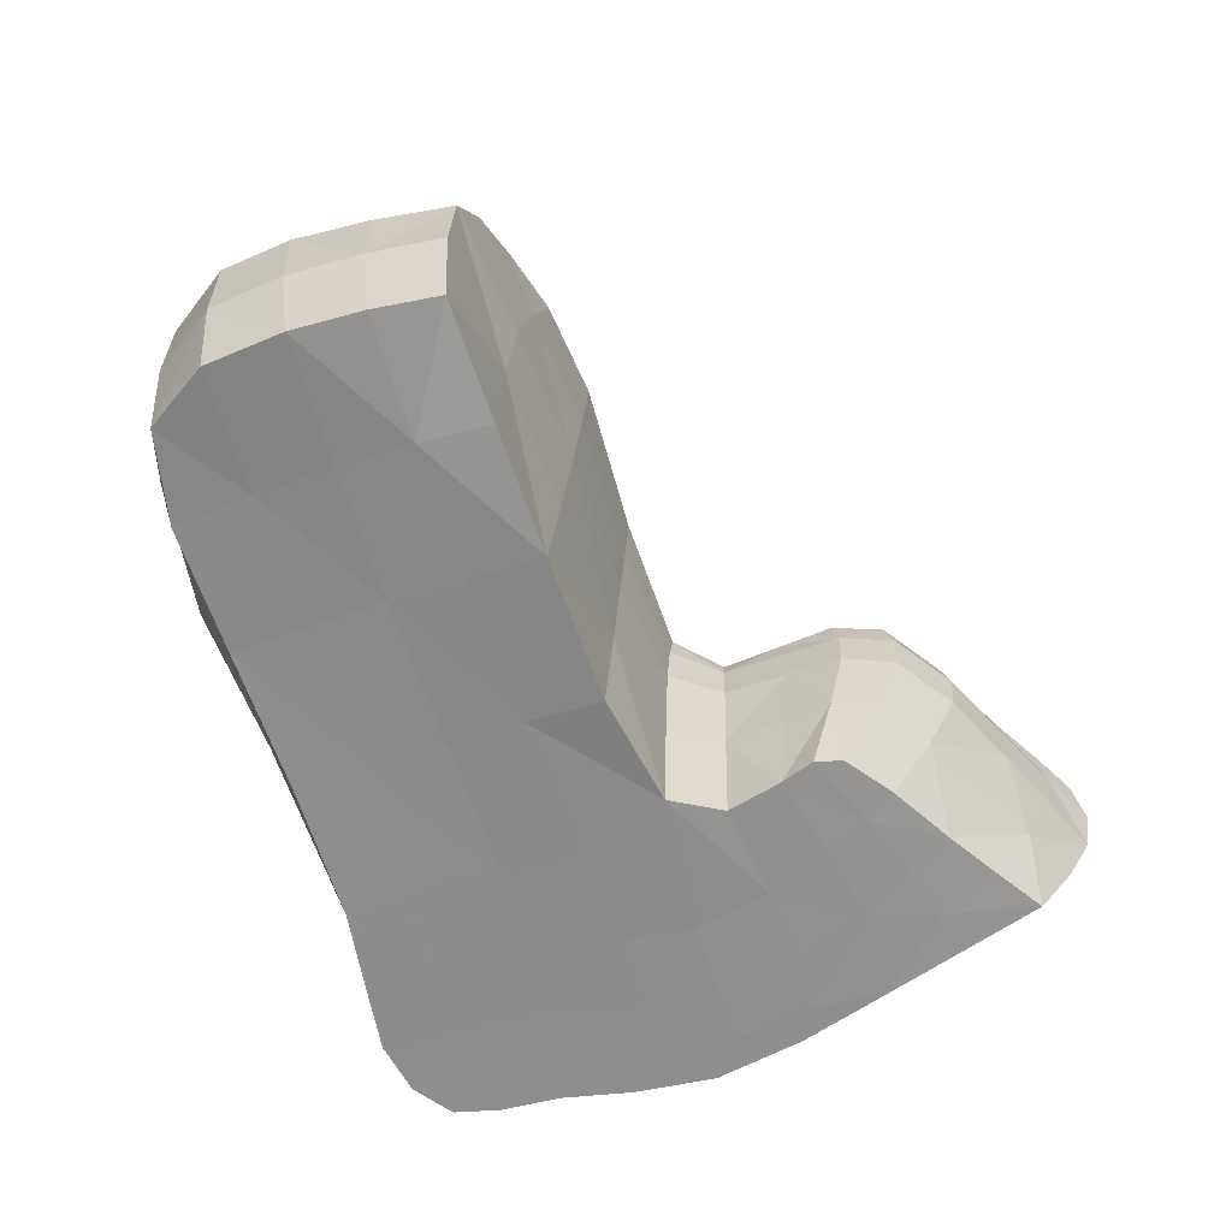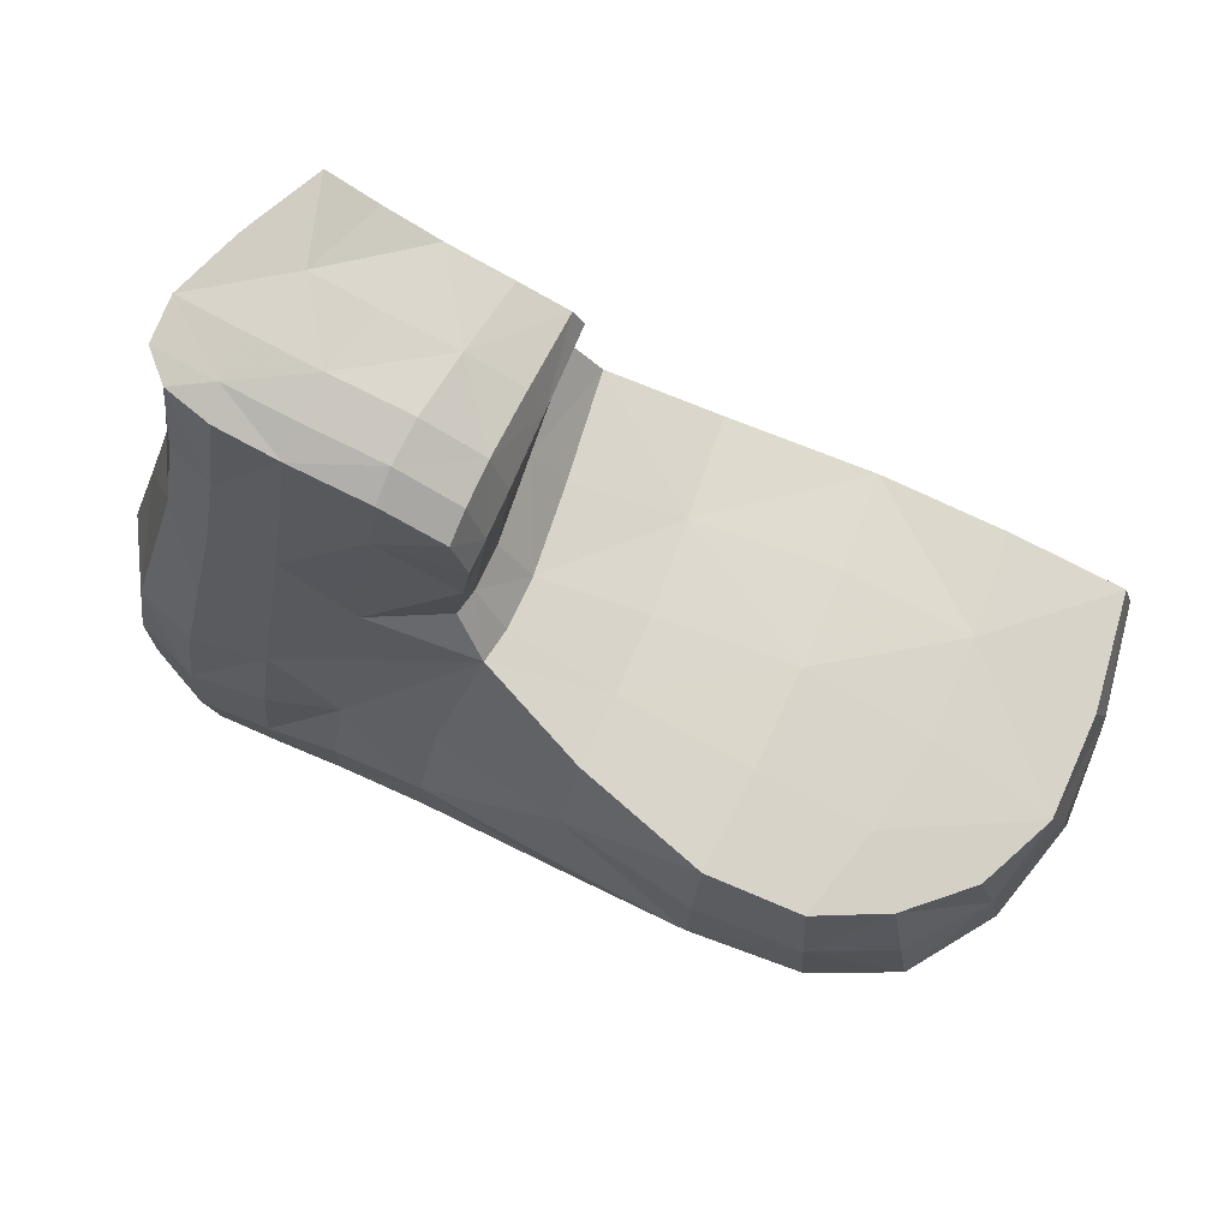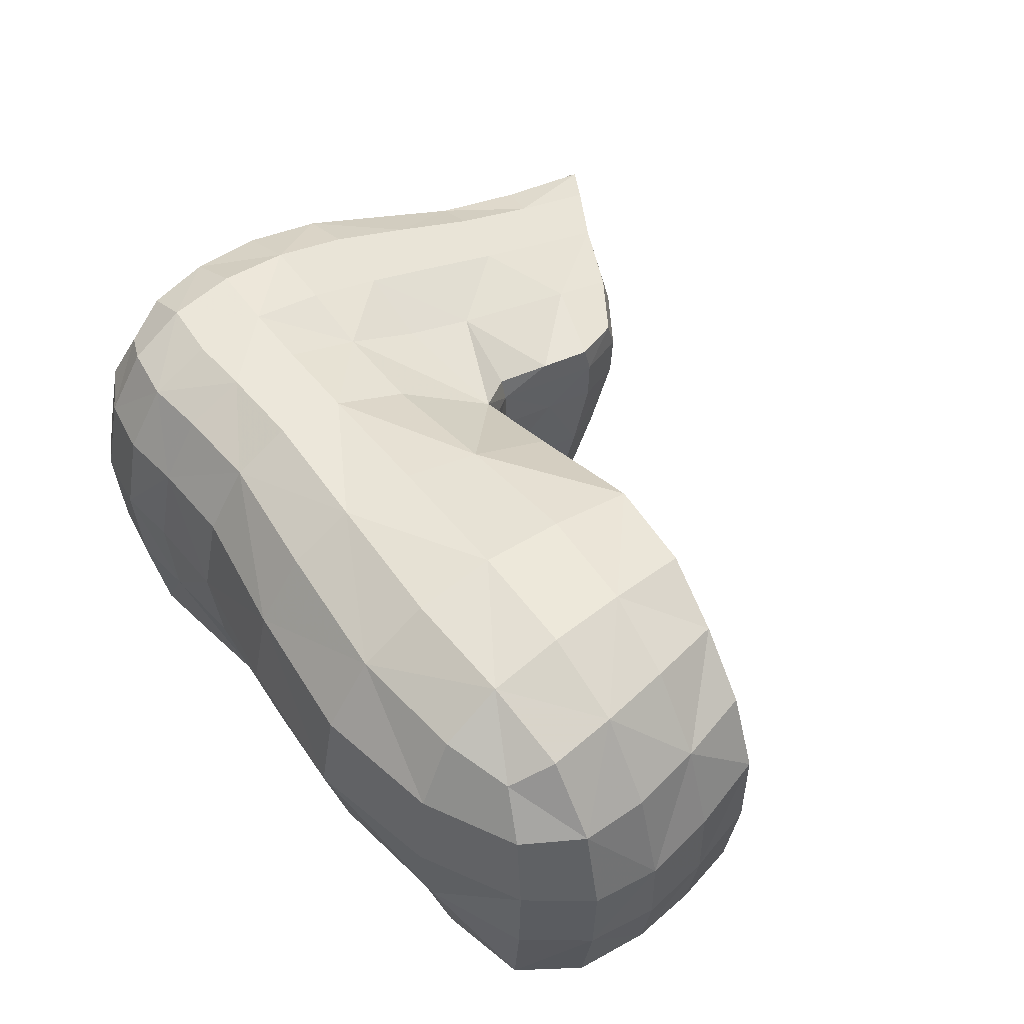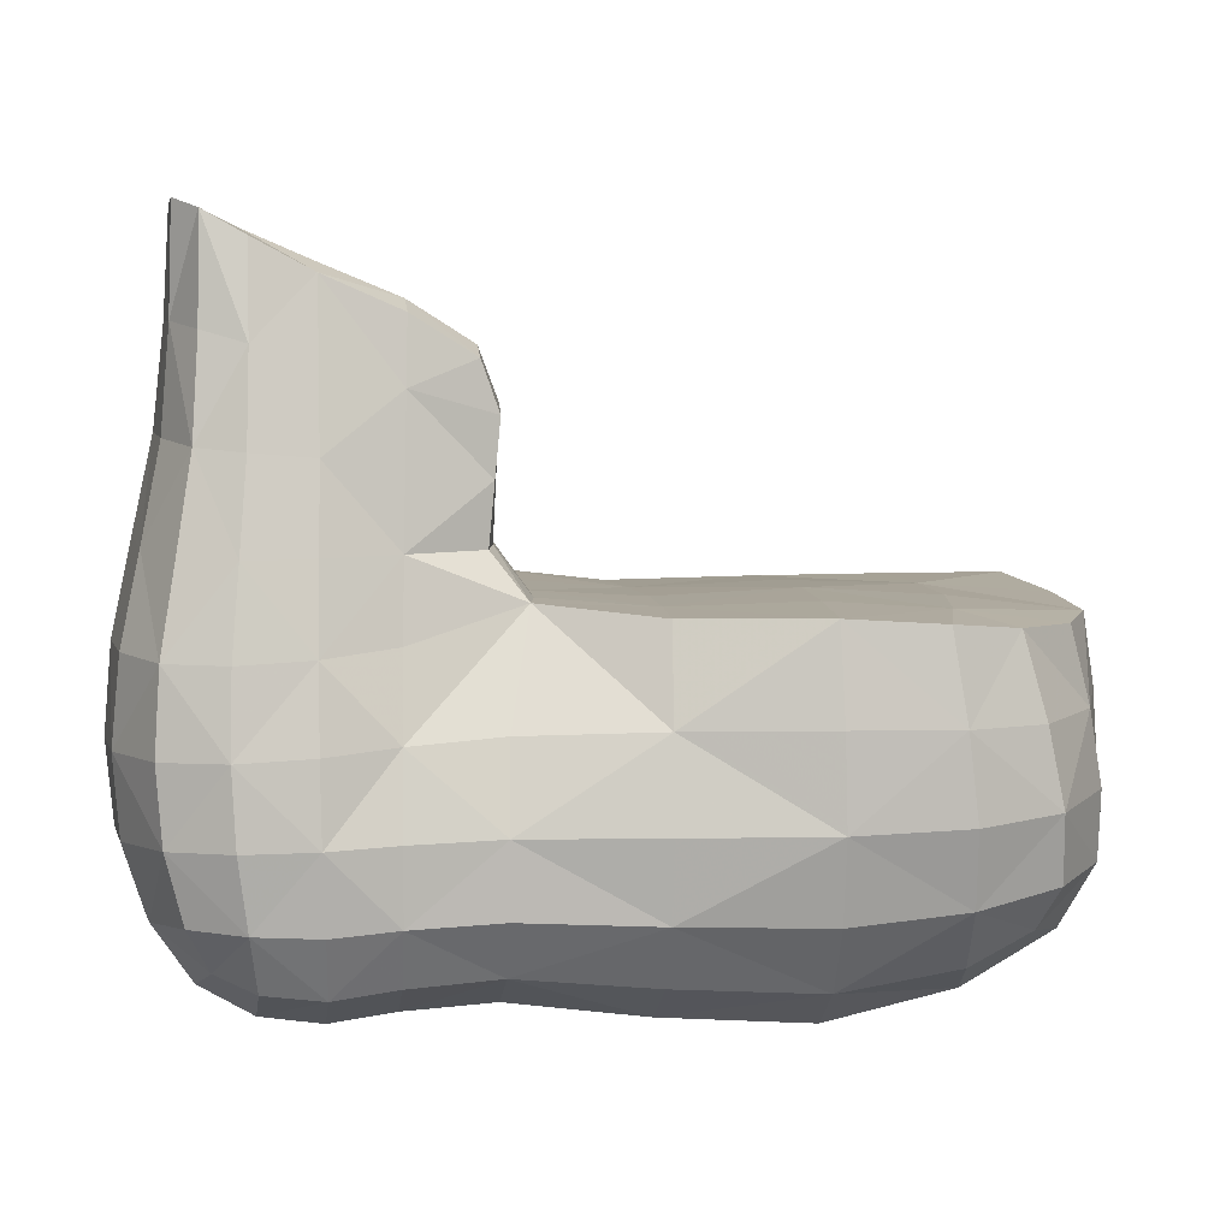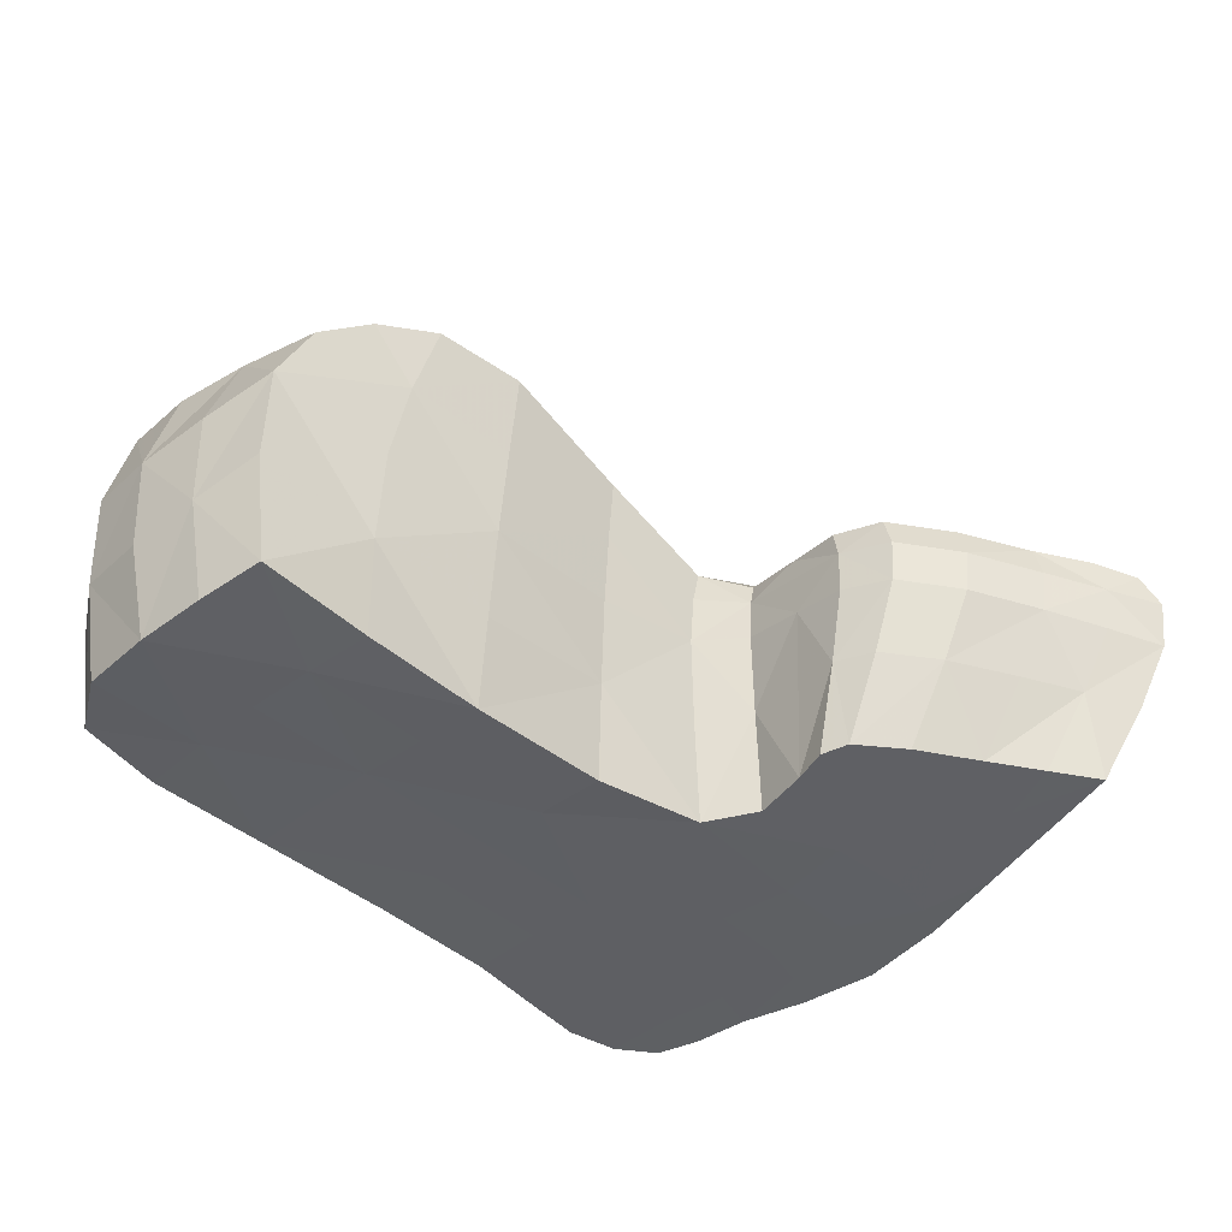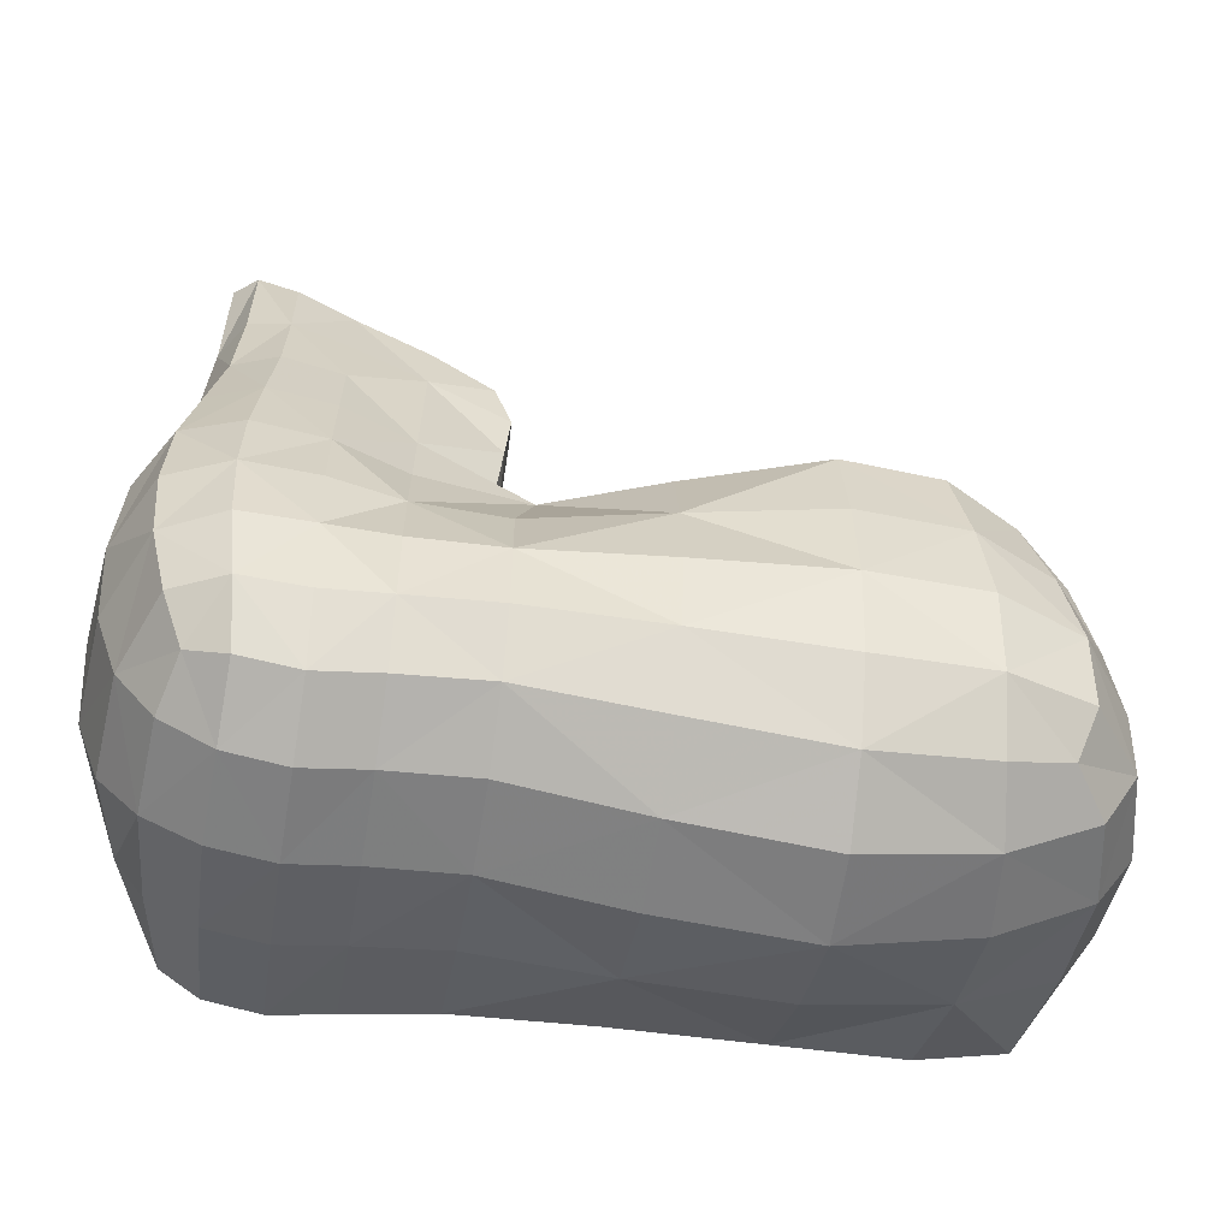
<metadata>
{"format":"obj","ext":"obj","renderer":"f3d","projection":"perspective","resolution":1024,"background":"white","views":[{"elev":-64.9,"azim":-70.6,"up":"+Y"},{"elev":77.0,"azim":-156.9,"up":"+Z"},{"elev":53.6,"azim":-126.4,"up":"+Y"},{"elev":10.6,"azim":171.8,"up":"+Z"},{"elev":-42.2,"azim":-45.3,"up":"+Y"},{"elev":-47.7,"azim":170.4,"up":"+Z"}]}
</metadata>
<code>
v  -12.63 -6.396 0.5943
v  12.43 -6.349 -0.5114
v  -10.08 4.416 0.9749
v  12.23 4.307 0.6478
v  -10.74 4.122 -7.368
v  11.16 4.39 -7.485
v  -11.83 -6.477 -7.894
v  11.02 -6.323 -8.274
v  3.024 -6.44 1.096
v  3.599 -6.387 -8.685
v  3.599 4.922 -7.801
v  2.66 2.569 1.641
v  -5.119 -6.791 0.5943
v  -5.119 -6.396 -8.543
v  -5.04 4.922 -8.629
v  -4.947 5.523 1.567
v  3.803 1.354 7.95
v  3.705 -6.061 6.13
v  10.25 -5.824 10.06
v  10.97 1.268 11.88
v  -11.16 5.142 -3.87
v  -5.004 6.471 -3.92
v  3.556 5.7 -3.863
v  12.27 4.96 -4.049
v  11.58 -6.332 -5.096
v  3.641 -6.397 -4.008
v  -5.192 -6.506 -3.93
v  -13.21 -6.879 -3.507
v  9.875 -6.352 0.502
v  8.446 -6.34 -4.235
v  8.171 -6.332 -9.396
v  8.204 4.907 -8.21
v  8.313 5.823 -3.983
v  8.265 4.668 0.6993
v  7.997 1.493 10.22
v  7.133 -5.855 8.169
v  -13.04 0.3727 0.6336
v  -5.276 -0.7338 1.285
v  2.404 -0.1673 1.499
v  3.768 -1.075 8.118
v  7.971 -0.9591 10.33
v  11.77 -0.9279 11.85
v  13.62 -0.4239 0.4017
v  13.72 -1.117 -4.918
v  11.78 -0.02584 -8.807
v  8.244 0.1875 -10.05
v  3.599 0.1806 -9.699
v  -5.195 0.1665 -10.68
v  -12.37 -0.02206 -8.073
v  -13.88 -0.5507 -3.878
v  3.481 1.67 4.774
v  3.325 -0.5955 4.889
v  3.687 -6.227 4.284
v  8.61 -6.111 5.239
v  11.43 -6.095 5.061
v  12.37 -1.682 5.808
v  11.28 2.588 5.886
v  8.083 3.017 5.599
v  9.971 0.5017 11.32
v  10.18 5.767 -6.129
v  10.04 2.93 -9.179
v  9.84 -6.323 -6.869
v  12.75 2.484 -6.619
v  -12.94 2.574 -5.984
v  -0.5577 -6.396 -6.269
v  -0.5577 2.93 -9.725
v  -0.5577 6.01 -6.264
v  -0.9273 1.959 1.336
v  -9.229 -6.557 -6.108
v  -9.058 2.722 -9.358
v  -8.606 5.837 -6.264
v  -8.703 2.61 1.201
v  3.234 0.5292 6.663
v  9.46 -5.957 7.305
v  11.82 0.4687 8.938
v  9.796 2.351 8.476
v  -8.251 6.048 -1.332
v  -0.6902 5.361 -1.286
v  10.52 5.577 -1.701
v  13.58 2.358 -2.016
v  10.86 -6.36 -2.332
v  -0.5577 -6.528 -1.701
v  -9.229 -6.689 -1.539
v  -12.56 2.691 -1.619
v  6.978 -6.378 -1.701
v  6.299 -6.36 -6.554
v  6.299 2.93 -9.23
v  6.299 5.767 -6.129
v  6.19 4.833 -1.577
v  5.782 1.909 7.236
v  5.692 0.3766 9.454
v  5.744 -6.053 6.155
v  -9.272 -3.456 0.8323
v  -0.7947 -3.454 0.9219
v  3.285 -3.279 6.093
v  5.445 -3.297 8.431
v  9.478 -3.172 10.3
v  11.57 -3.685 8.28
v  13.24 -3.611 -2.648
v  12.41 -3.561 -7.147
v  10.04 -2.964 -9.604
v  6.299 -2.983 -9.654
v  -0.5577 -3.001 -9.73
v  -9.272 -3.001 -9.364
v  -13.56 -3.495 -6.035
v  -13.56 -3.4 -1.536
v  3.495 1.127 2.989
v  3.654 -2.971 2.808
v  6.973 -6.276 2.891
v  11.02 -6.243 2.719
v  12.7 -3.631 2.719
v  12.7 1.557 3.182
v  10.18 4.132 3.182
v  5.977 3.009 3.072
v  8.052 0.4704 10.46
v  9.958 -0.9279 11.14
v  11.67 0.5017 12.11
v  9.752 1.524 11.18
v  8.256 5.767 -6.271
v  10.44 5.87 -3.955
v  11.78 4.946 -6.109
v  9.975 4.907 -7.958
v  10.14 0.1886 -9.743
v  8.22 2.93 -9.476
v  11.6 2.819 -8.254
v  10.1 -6.332 -4.614
v  8.171 -6.332 -6.775
v  9.84 -6.323 -9.112
v  11.41 -6.323 -6.901
v  13.43 2.229 -4.472
v  13 -0.6692 -7.138
v  -13.68 -0.3667 -6.066
v  -12.98 2.633 -3.895
v  -11.27 4.813 -5.984
v  -11.84 2.581 -7.825
v  -0.5577 -6.429 -3.99
v  -5.168 -6.436 -6.229
v  -0.5577 -6.396 -8.543
v  3.599 -6.387 -6.34
v  -0.5577 0.1795 -10.32
v  -5.125 2.878 -10.14
v  -0.5577 4.968 -8.263
v  3.599 2.93 -9.094
v  -5.012 6.088 -6.473
v  -0.5908 6.119 -3.885
v  3.599 5.827 -6.02
v  -5.152 2.378 1.46
v  -0.9464 -0.4982 1.189
v  2.459 1.496 1.592
v  -0.8228 4.168 1.423
v  -9.035 -6.396 -8.543
v  -9.326 -6.67 -3.748
v  -13.02 -6.718 -5.947
v  -8.719 4.665 -8.171
v  -9.338 0.1275 -9.773
v  -8.517 6.283 -3.897
v  -9.249 -0.3383 1.043
v  -7.896 5.473 1.332
v  -11.92 2.749 0.7512
v  3.36 0.8177 4.891
v  3.217 -0.8922 6.621
v  3.788 0.3522 8.213
v  3.293 1.468 6.46
v  7.847 -5.981 6.86
v  10.2 -6.095 5.244
v  10.83 -5.957 7.621
v  8.765 -5.824 9.134
v  12 -1.511 8.774
v  12.11 0.7242 5.915
v  11.06 1.88 8.823
v  9.914 3.21 5.799
v  8.03 2.241 7.934
v  -4.98 6.168 -1.214
v  -10.71 4.917 -1.509
v  3.429 4.593 -1.442
v  8.313 5.391 -1.67
v  10.44 4.971 0.6675
v  12.41 4.772 -1.779
v  13.89 -0.7443 -2.332
v  13.29 2.318 0.5886
v  9.274 -6.364 -1.858
v  12.09 -6.36 -2.964
v  11.41 -6.349 0.07808
v  -5.168 -6.634 -1.66
v  3.768 -6.425 -1.701
v  -0.5577 -6.659 0.5943
v  -9.035 -6.659 0.5943
v  -13.02 -6.718 -1.378
v  -13.58 -0.2181 -1.636
v  6.469 -6.364 -4.061
v  7.316 -6.362 0.5948
v  6.299 -6.36 -9.112
v  6.299 0.184 -9.819
v  6.299 4.907 -7.971
v  6.272 5.684 -3.924
v  6.082 3.76 0.7948
v  5.876 2.44 5.229
v  5.692 1.399 9.17
v  5.63 -1.053 9.341
v  6.323 -6.161 4.856
v  5.199 -5.949 7.123
v  3.395 -6.149 5.322
v  -5.238 -3.779 0.9736
v  -13.1 -2.81 0.5943
v  2.641 -3.009 1.319
v  3.463 -3.131 4.646
v  3.739 -3.355 7.303
v  7.62 -3.203 9.441
v  11.18 -3.172 11.08
v  12.05 -3.928 5.488
v  12.92 -3.872 -5.078
v  13.21 -3.342 -0.000891
v  11.51 -3.114 -8.705
v  8.22 -2.969 -9.901
v  3.599 -2.996 -9.414
v  -5.179 -3.001 -9.936
v  -12.26 -3.125 -8.051
v  -13.79 -3.719 -3.726
v  3.441 -0.2767 2.957
v  3.682 1.887 2.963
v  4.002 -6.31 2.6
v  9.469 -6.251 2.994
v  12.09 -6.243 2.257
v  13.01 -1.028 3.066
v  11.77 3.488 3.182
v  8.175 3.852 3.155
o rock6
g rock6
f 35 115 59 118
f 41 116 59 115
f 42 117 59 116
f 20 118 59 117
f 32 119 60 122
f 33 120 60 119
f 24 121 60 120
f 6 122 60 121
f 45 123 61 125
f 46 124 61 123
f 32 122 61 124
f 6 125 61 122
f 25 126 62 129
f 30 127 62 126
f 31 128 62 127
f 8 129 62 128
f 24 130 63 121
f 44 131 63 130
f 45 125 63 131
f 6 121 63 125
f 49 132 64 135
f 50 133 64 132
f 21 134 64 133
f 5 135 64 134
f 26 136 65 139
f 27 137 65 136
f 14 138 65 137
f 10 139 65 138
f 47 140 66 143
f 48 141 66 140
f 15 142 66 141
f 11 143 66 142
f 15 144 67 142
f 22 145 67 144
f 23 146 67 145
f 11 142 67 146
f 16 147 68 150
f 38 148 68 147
f 39 149 68 148
f 12 150 68 149
f 7 151 69 153
f 14 137 69 151
f 27 152 69 137
f 28 153 69 152
f 5 154 70 135
f 15 141 70 154
f 48 155 70 141
f 49 135 70 155
f 21 156 71 134
f 22 144 71 156
f 15 154 71 144
f 5 134 71 154
f 37 157 72 159
f 38 147 72 157
f 16 158 72 147
f 3 159 72 158
f 51 160 73 163
f 52 161 73 160
f 40 162 73 161
f 17 163 73 162
f 36 164 74 167
f 54 165 74 164
f 55 166 74 165
f 19 167 74 166
f 42 168 75 117
f 56 169 75 168
f 57 170 75 169
f 20 117 75 170
f 57 171 76 170
f 58 172 76 171
f 35 118 76 172
f 20 170 76 118
f 3 158 77 174
f 16 173 77 158
f 22 156 77 173
f 21 174 77 156
f 23 145 78 175
f 22 173 78 145
f 16 150 78 173
f 12 175 78 150
f 24 120 79 178
f 33 176 79 120
f 34 177 79 176
f 4 178 79 177
f 43 179 80 180
f 44 130 80 179
f 24 178 80 130
f 4 180 80 178
f 29 181 81 183
f 30 126 81 181
f 25 182 81 126
f 2 183 81 182
f 13 184 82 186
f 27 136 82 184
f 26 185 82 136
f 9 186 82 185
f 28 152 83 188
f 27 184 83 152
f 13 187 83 184
f 1 188 83 187
f 21 133 84 174
f 50 189 84 133
f 37 159 84 189
f 3 174 84 159
f 9 185 85 191
f 26 190 85 185
f 30 181 85 190
f 29 191 85 181
f 31 127 86 192
f 30 190 86 127
f 26 139 86 190
f 10 192 86 139
f 46 193 87 124
f 47 143 87 193
f 11 194 87 143
f 32 124 87 194
f 11 146 88 194
f 23 195 88 146
f 33 119 88 195
f 32 194 88 119
f 34 176 89 196
f 33 195 89 176
f 23 175 89 195
f 12 196 89 175
f 35 172 90 198
f 58 197 90 172
f 51 163 90 197
f 17 198 90 163
f 17 162 91 198
f 40 199 91 162
f 41 115 91 199
f 35 198 91 115
f 53 200 92 202
f 54 164 92 200
f 36 201 92 164
f 18 202 92 201
f 1 187 93 204
f 13 203 93 187
f 38 157 93 203
f 37 204 93 157
f 39 148 94 205
f 38 203 94 148
f 13 186 94 203
f 9 205 94 186
f 40 161 95 207
f 52 206 95 161
f 53 202 95 206
f 18 207 95 202
f 41 199 96 208
f 40 207 96 199
f 18 201 96 207
f 36 208 96 201
f 42 116 97 209
f 41 208 97 116
f 36 167 97 208
f 19 209 97 167
f 55 210 98 166
f 56 168 98 210
f 42 209 98 168
f 19 166 98 209
f 2 182 99 212
f 25 211 99 182
f 44 179 99 211
f 43 212 99 179
f 45 131 100 213
f 44 211 100 131
f 25 129 100 211
f 8 213 100 129
f 31 214 101 128
f 46 123 101 214
f 45 213 101 123
f 8 128 101 213
f 10 215 102 192
f 47 193 102 215
f 46 214 102 193
f 31 192 102 214
f 14 216 103 138
f 48 140 103 216
f 47 215 103 140
f 10 138 103 215
f 49 155 104 217
f 48 216 104 155
f 14 151 104 216
f 7 217 104 151
f 7 153 105 217
f 28 218 105 153
f 50 132 105 218
f 49 217 105 132
f 37 189 106 204
f 50 218 106 189
f 28 188 106 218
f 1 204 106 188
f 12 149 107 220
f 39 219 107 149
f 52 160 107 219
f 51 220 107 160
f 53 206 108 221
f 52 219 108 206
f 39 205 108 219
f 9 221 108 205
f 9 191 109 221
f 29 222 109 191
f 54 200 109 222
f 53 221 109 200
f 55 165 110 223
f 54 222 110 165
f 29 183 110 222
f 2 223 110 183
f 2 212 111 223
f 43 224 111 212
f 56 210 111 224
f 55 223 111 210
f 57 169 112 225
f 56 224 112 169
f 43 180 112 224
f 4 225 112 180
f 4 177 113 225
f 34 226 113 177
f 58 171 113 226
f 57 225 113 171
f 51 197 114 220
f 58 226 114 197
f 34 196 114 226
f 12 220 114 196

</code>
